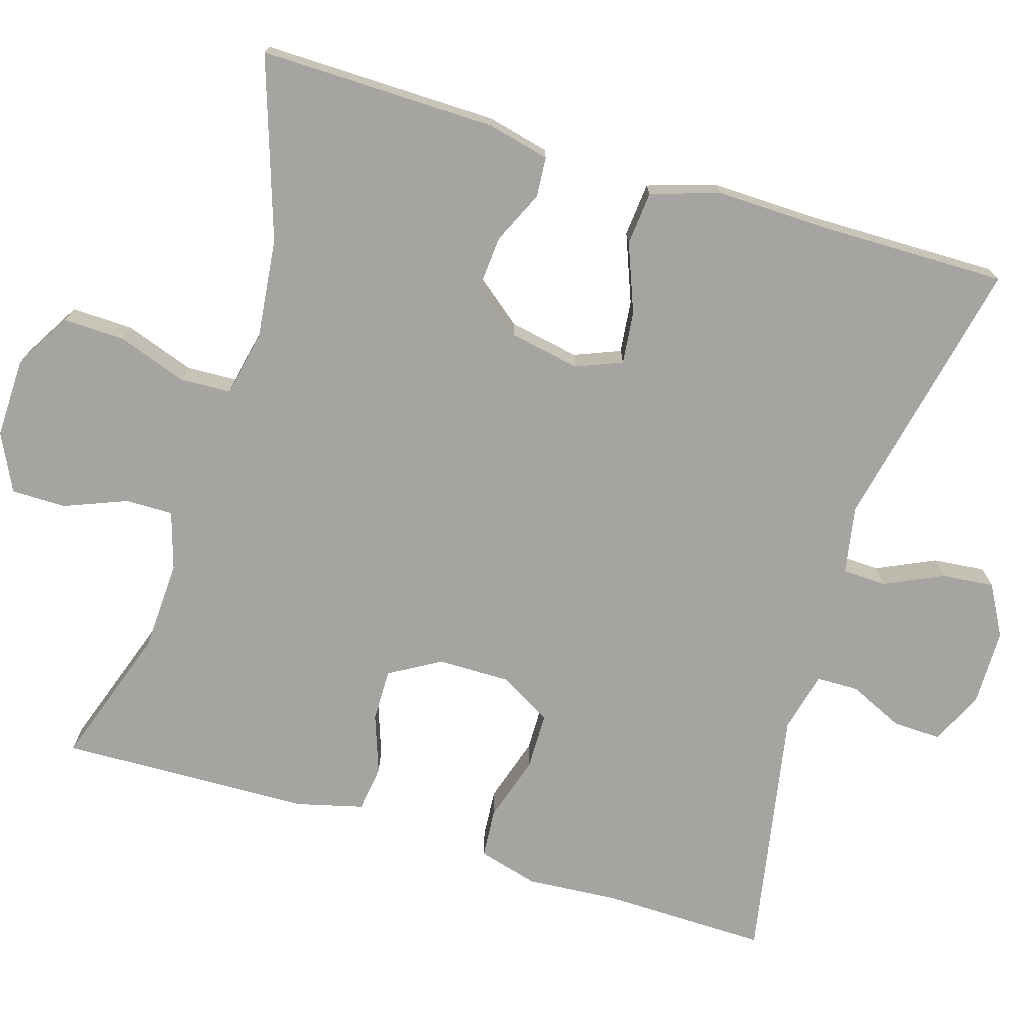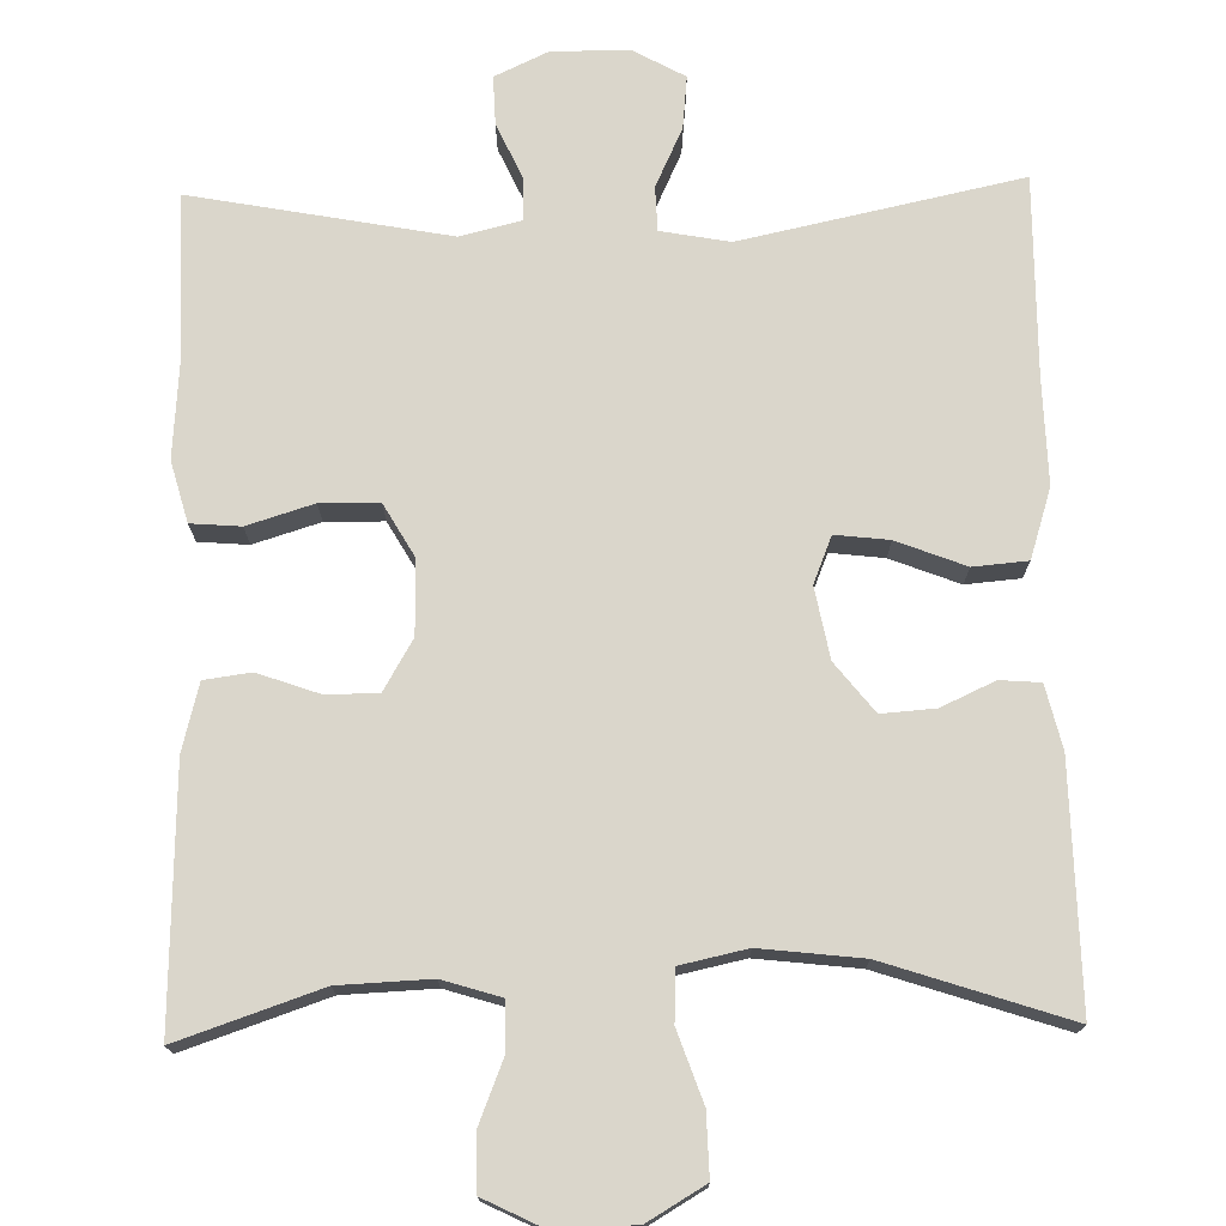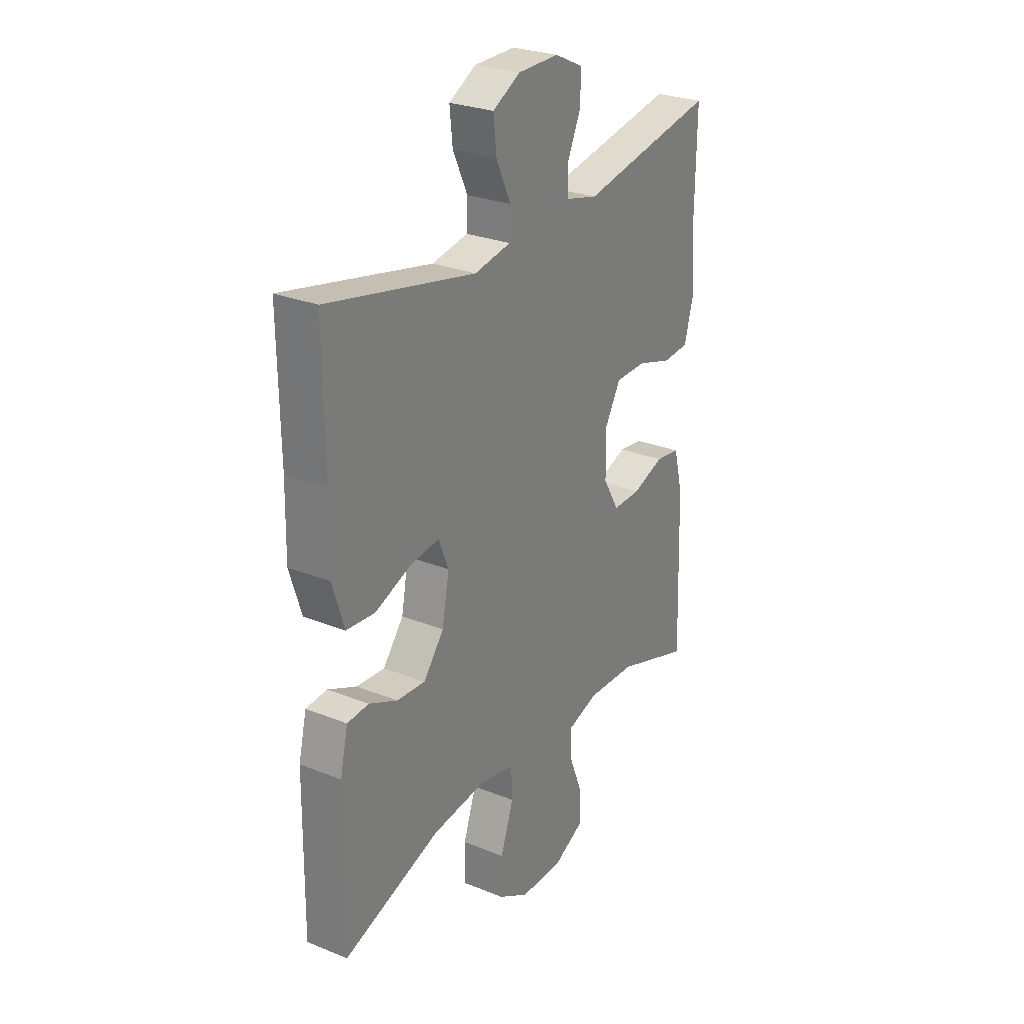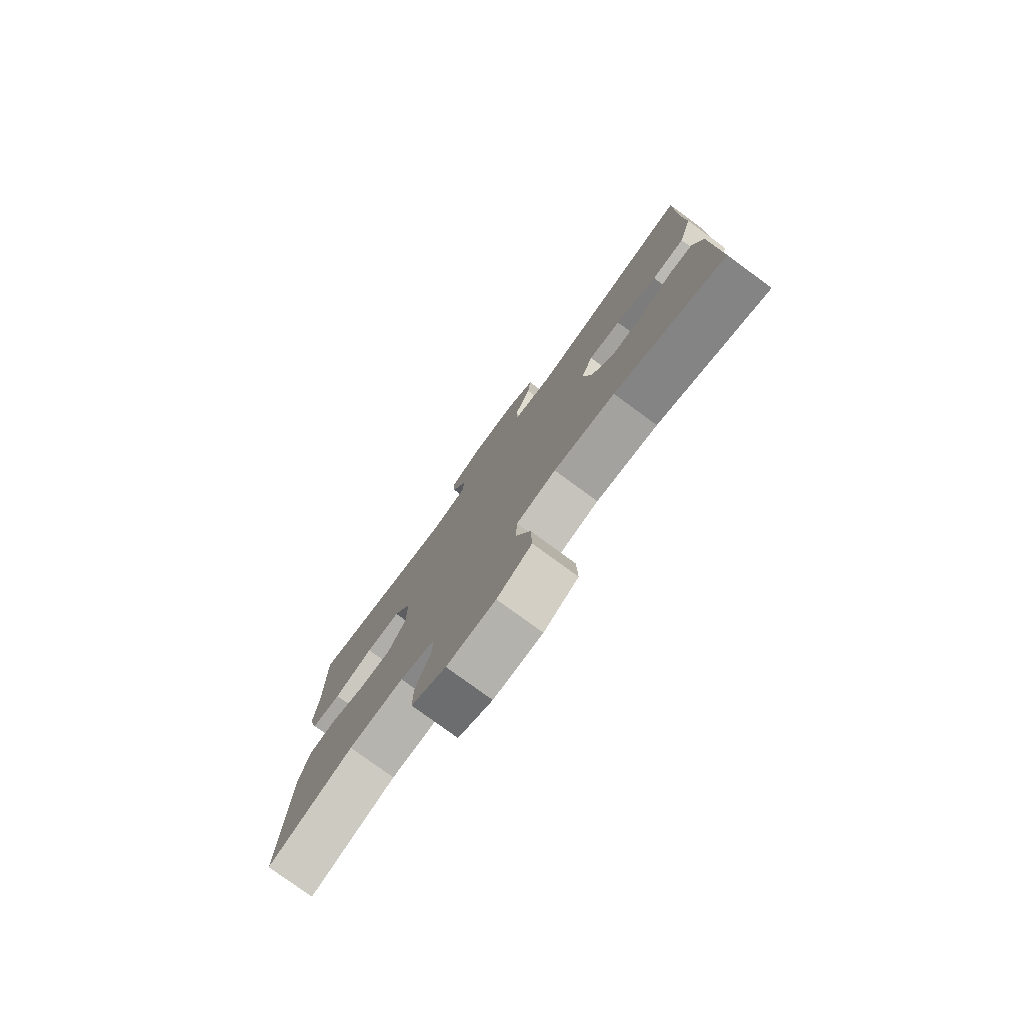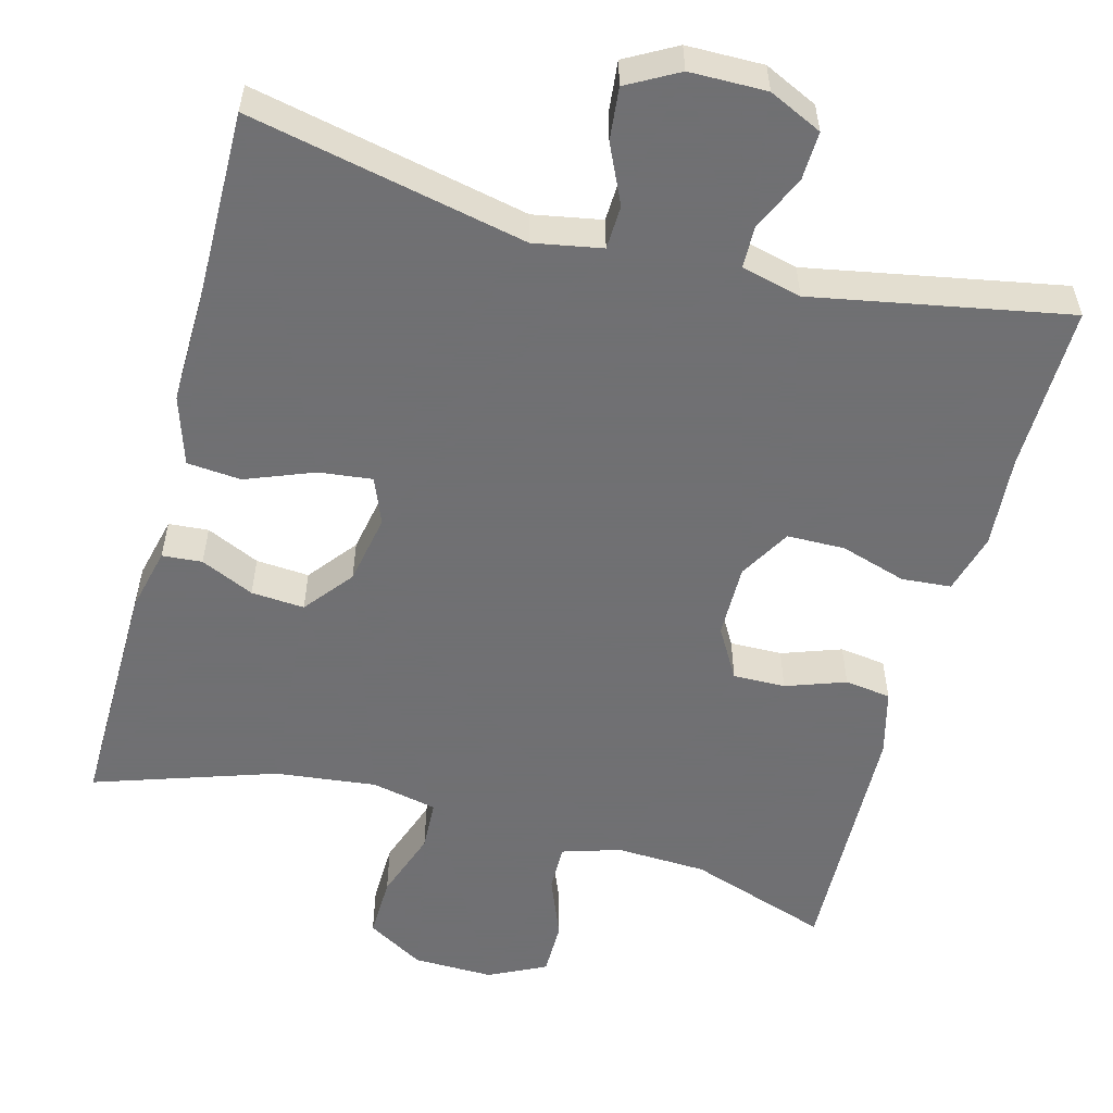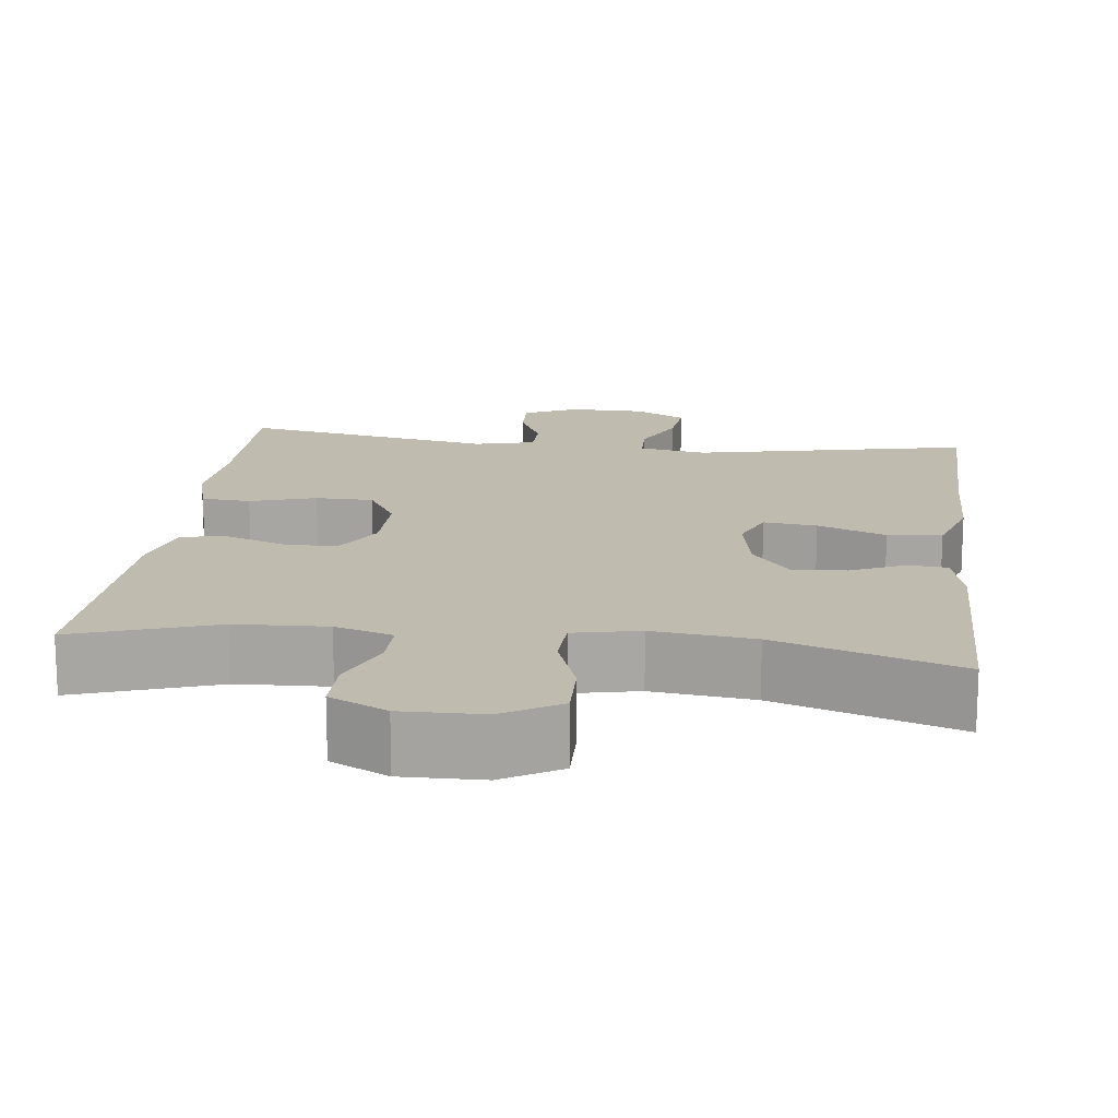
<metadata>
{"format":"obj","ext":"obj","renderer":"f3d","projection":"perspective","resolution":1024,"background":"white","views":[{"elev":-73.5,"azim":-107.1,"up":"+Y"},{"elev":74.0,"azim":178.7,"up":"+Y"},{"elev":27.3,"azim":-58.2,"up":"+Z"},{"elev":-78.5,"azim":-126.2,"up":"+Z"},{"elev":-55.0,"azim":-15.0,"up":"+Y"},{"elev":16.0,"azim":-173.1,"up":"+Y"}]}
</metadata>
<code>
v -0.5 0.07 0.5
v -0.147 0.07 0.425
v -0.06 0.07 0.441
v -0.058 0.07 0.497
v -0.093 0.07 0.572
v -0.1 0.07 0.639
v -0.035 0.07 0.675
v 0.063 0.07 0.676
v 0.131 0.07 0.644
v 0.129 0.07 0.582
v 0.097 0.07 0.512
v 0.098 0.07 0.458
v 0.175 0.07 0.439
v 0.5 0.07 0.5
v 0.497 0.07 0.287
v 0.506 0.07 0.17
v 0.485 0.07 0.093
v 0.422 0.07 0.088
v 0.338 0.07 0.114
v 0.264 0.07 0.113
v 0.226 0.07 0.047
v 0.227 0.07 -0.047
v 0.265 0.07 -0.112
v 0.332 0.07 -0.111
v 0.408 0.07 -0.084
v 0.467 0.07 -0.092
v 0.489 0.07 -0.177
v 0.5 0.07 -0.5
v 0.32 0.07 -0.439
v 0.204 0.07 -0.434
v 0.13 0.07 -0.457
v 0.131 0.07 -0.518
v 0.163 0.07 -0.598
v 0.163 0.07 -0.668
v 0.09 0.07 -0.704
v -0.013 0.07 -0.702
v -0.086 0.07 -0.659
v -0.084 0.07 -0.58
v -0.053 0.07 -0.491
v -0.056 0.07 -0.426
v -0.14 0.07 -0.408
v -0.269 0.07 -0.423
v -0.5 0.07 -0.5
v -0.496 0.07 -0.196
v -0.477 0.07 -0.116
v -0.426 0.07 -0.112
v -0.358 0.07 -0.143
v -0.29 0.07 -0.148
v -0.241 0.07 -0.086
v -0.224 0.07 0.004
v -0.248 0.07 0.063
v -0.316 0.07 0.055
v -0.403 0.07 0.021
v -0.472 0.07 0.027
v -0.5 0.07 0.115
v -0.497 0.07 0.25
v -0.5 0 0.5
v -0.147 0 0.425
v -0.06 0 0.441
v -0.058 0 0.497
v -0.093 0 0.572
v -0.1 0 0.639
v -0.035 0 0.675
v 0.063 0 0.676
v 0.131 0 0.644
v 0.129 0 0.582
v 0.097 0 0.512
v 0.098 0 0.458
v 0.175 0 0.439
v 0.5 0 0.5
v 0.497 0 0.287
v 0.506 0 0.17
v 0.485 0 0.093
v 0.422 0 0.088
v 0.338 0 0.114
v 0.264 0 0.113
v 0.226 0 0.047
v 0.227 0 -0.047
v 0.265 0 -0.112
v 0.332 0 -0.111
v 0.408 0 -0.084
v 0.467 0 -0.092
v 0.489 0 -0.177
v 0.5 0 -0.5
v 0.32 0 -0.439
v 0.204 0 -0.434
v 0.13 0 -0.457
v 0.131 0 -0.518
v 0.163 0 -0.598
v 0.163 0 -0.668
v 0.09 0 -0.704
v -0.013 0 -0.702
v -0.086 0 -0.659
v -0.084 0 -0.58
v -0.053 0 -0.491
v -0.056 0 -0.426
v -0.14 0 -0.408
v -0.269 0 -0.423
v -0.5 0 -0.5
v -0.496 0 -0.196
v -0.477 0 -0.116
v -0.426 0 -0.112
v -0.358 0 -0.143
v -0.29 0 -0.148
v -0.241 0 -0.086
v -0.224 0 0.004
v -0.248 0 0.063
v -0.316 0 0.055
v -0.403 0 0.021
v -0.472 0 0.027
v -0.5 0 0.115
v -0.497 0 0.25
f 53 54 55 56
f 52 53 56 1
f 51 52 1 2
f 50 51 2 3
f 49 50 3
f 44 45 46 47
f 42 43 44 47
f 41 42 47 48
f 40 41 48 49
f 36 37 38 39
f 36 39 40
f 35 36 40
f 32 33 34 35
f 31 32 35 40
f 30 31 40 49
f 26 27 28 29
f 24 25 26 29
f 23 24 29 30
f 22 23 30 49
f 16 17 18 19
f 15 16 19 20
f 13 14 15 20
f 12 13 20 21
f 8 9 10 11
f 8 11 12
f 7 8 12
f 4 5 6 7
f 3 4 7 12
f 21 22 49
f 3 12 21 49
f 112 111 110 109
f 57 112 109 108
f 58 57 108 107
f 59 58 107 106
f 59 106 105
f 103 102 101 100
f 103 100 99 98
f 104 103 98 97
f 105 104 97 96
f 95 94 93 92
f 96 95 92
f 96 92 91
f 91 90 89 88
f 96 91 88 87
f 105 96 87 86
f 85 84 83 82
f 85 82 81 80
f 86 85 80 79
f 105 86 79 78
f 75 74 73 72
f 76 75 72 71
f 76 71 70 69
f 77 76 69 68
f 67 66 65 64
f 68 67 64
f 68 64 63
f 63 62 61 60
f 68 63 60 59
f 105 78 77
f 105 77 68 59
f 1 57 58 2
f 2 58 59 3
f 3 59 60 4
f 4 60 61 5
f 5 61 62 6
f 6 62 63 7
f 7 63 64 8
f 8 64 65 9
f 9 65 66 10
f 10 66 67 11
f 11 67 68 12
f 12 68 69 13
f 13 69 70 14
f 14 70 71 15
f 15 71 72 16
f 16 72 73 17
f 17 73 74 18
f 18 74 75 19
f 19 75 76 20
f 20 76 77 21
f 21 77 78 22
f 22 78 79 23
f 23 79 80 24
f 24 80 81 25
f 25 81 82 26
f 26 82 83 27
f 27 83 84 28
f 28 84 85 29
f 29 85 86 30
f 30 86 87 31
f 31 87 88 32
f 32 88 89 33
f 33 89 90 34
f 34 90 91 35
f 35 91 92 36
f 36 92 93 37
f 37 93 94 38
f 38 94 95 39
f 39 95 96 40
f 40 96 97 41
f 41 97 98 42
f 42 98 99 43
f 43 99 100 44
f 44 100 101 45
f 45 101 102 46
f 46 102 103 47
f 47 103 104 48
f 48 104 105 49
f 49 105 106 50
f 50 106 107 51
f 51 107 108 52
f 52 108 109 53
f 53 109 110 54
f 54 110 111 55
f 55 111 112 56
f 56 112 57 1

</code>
